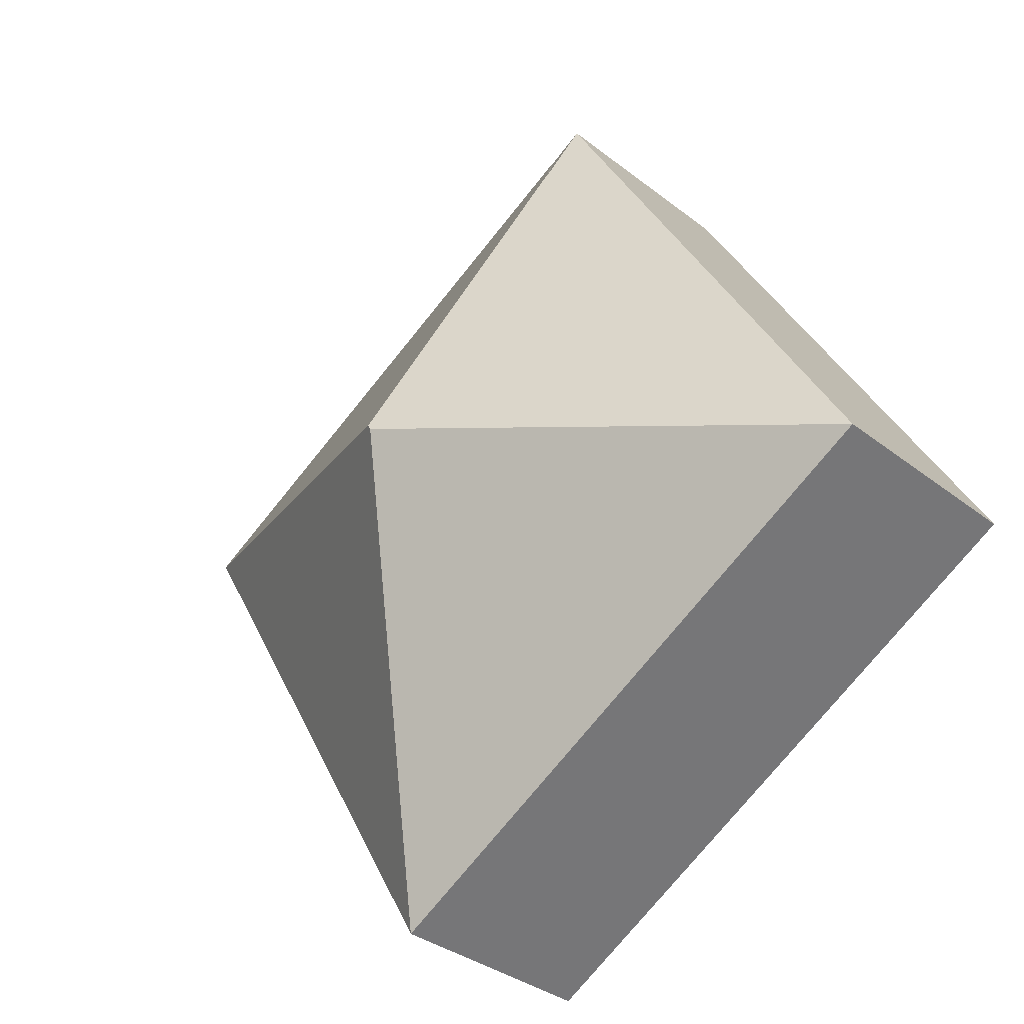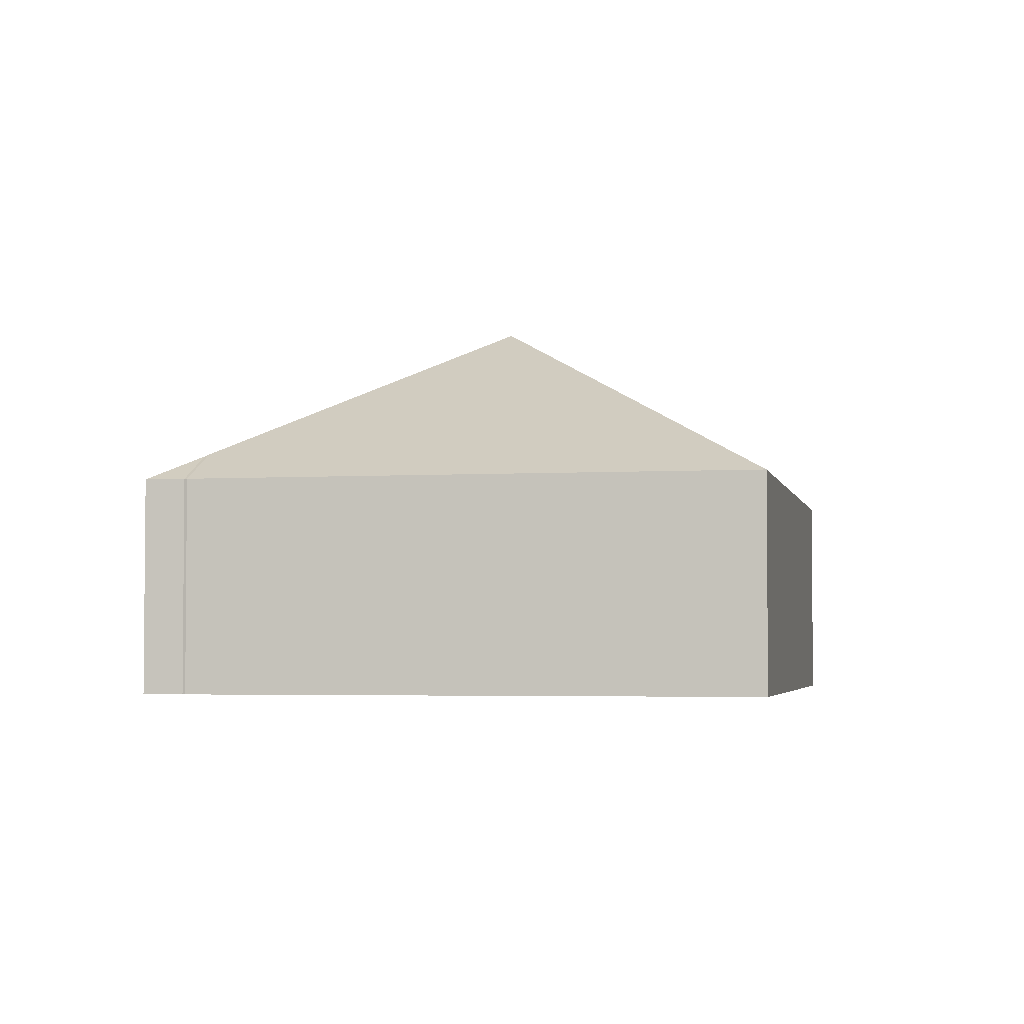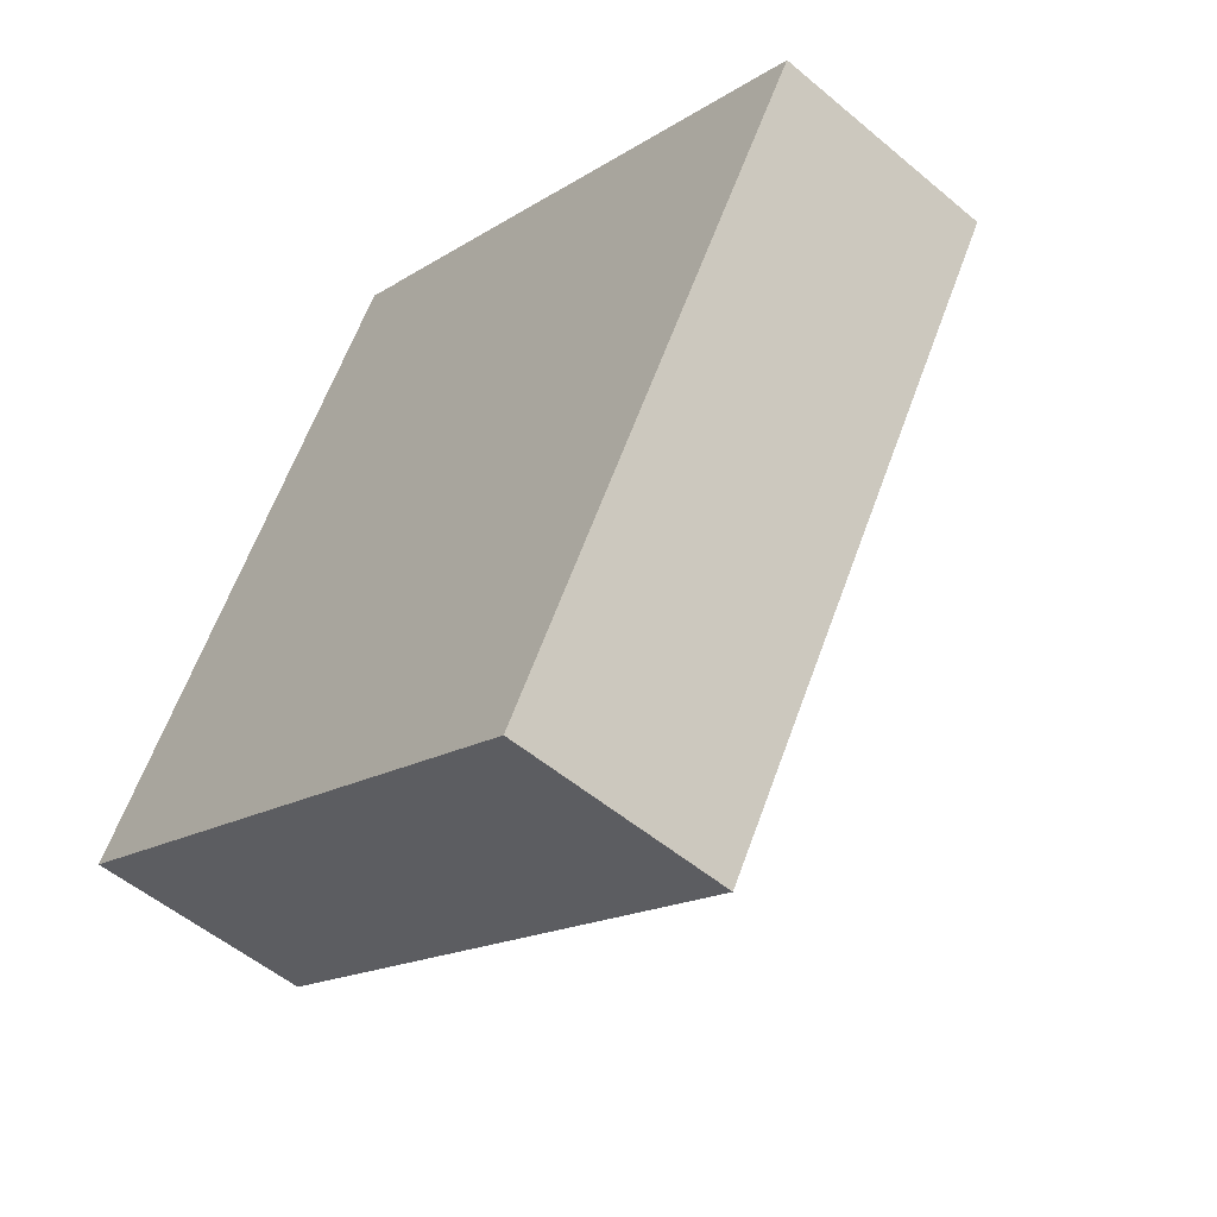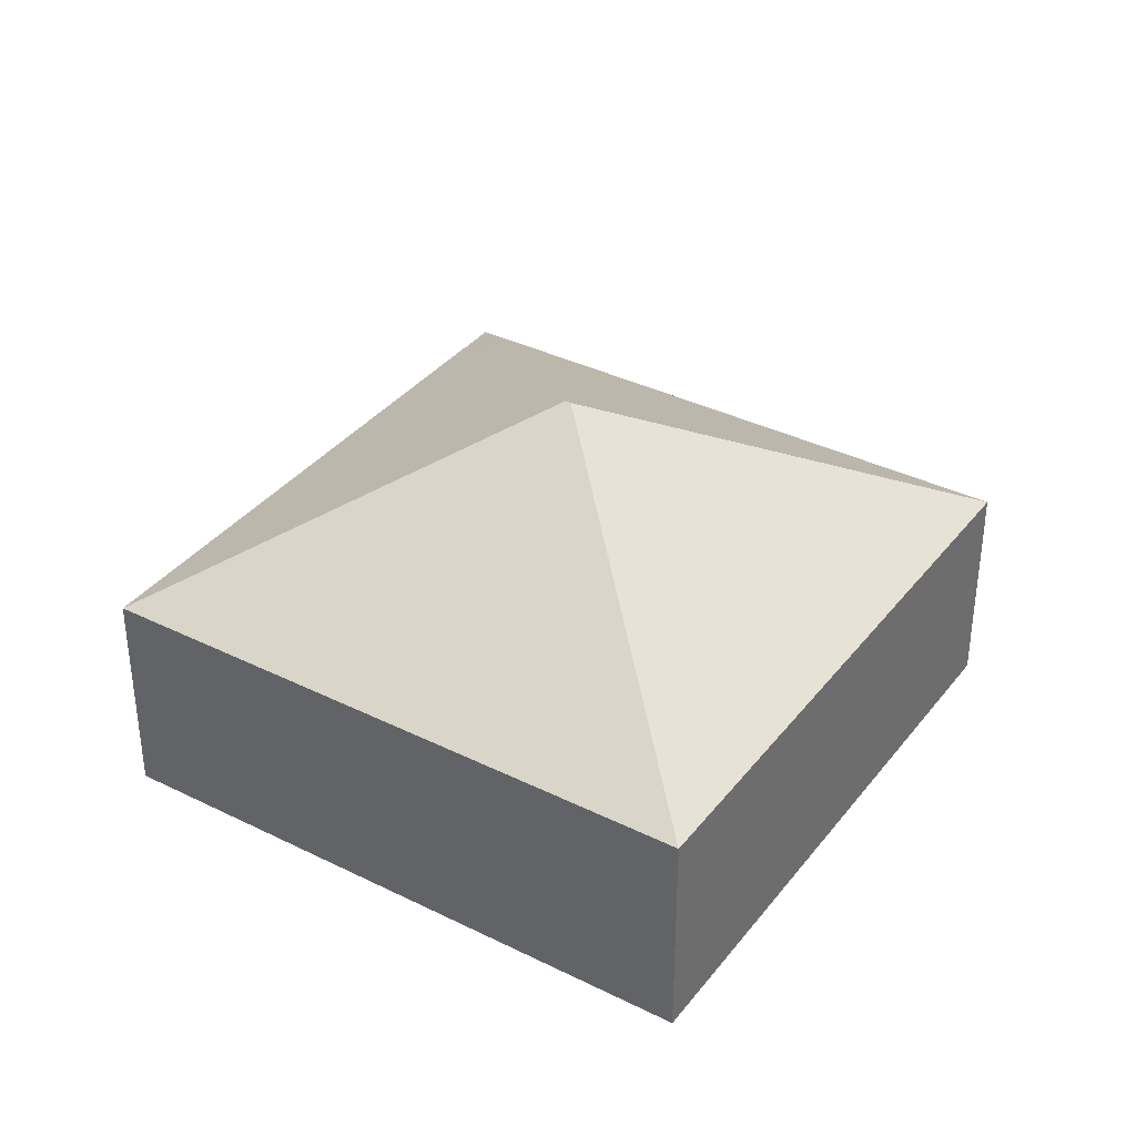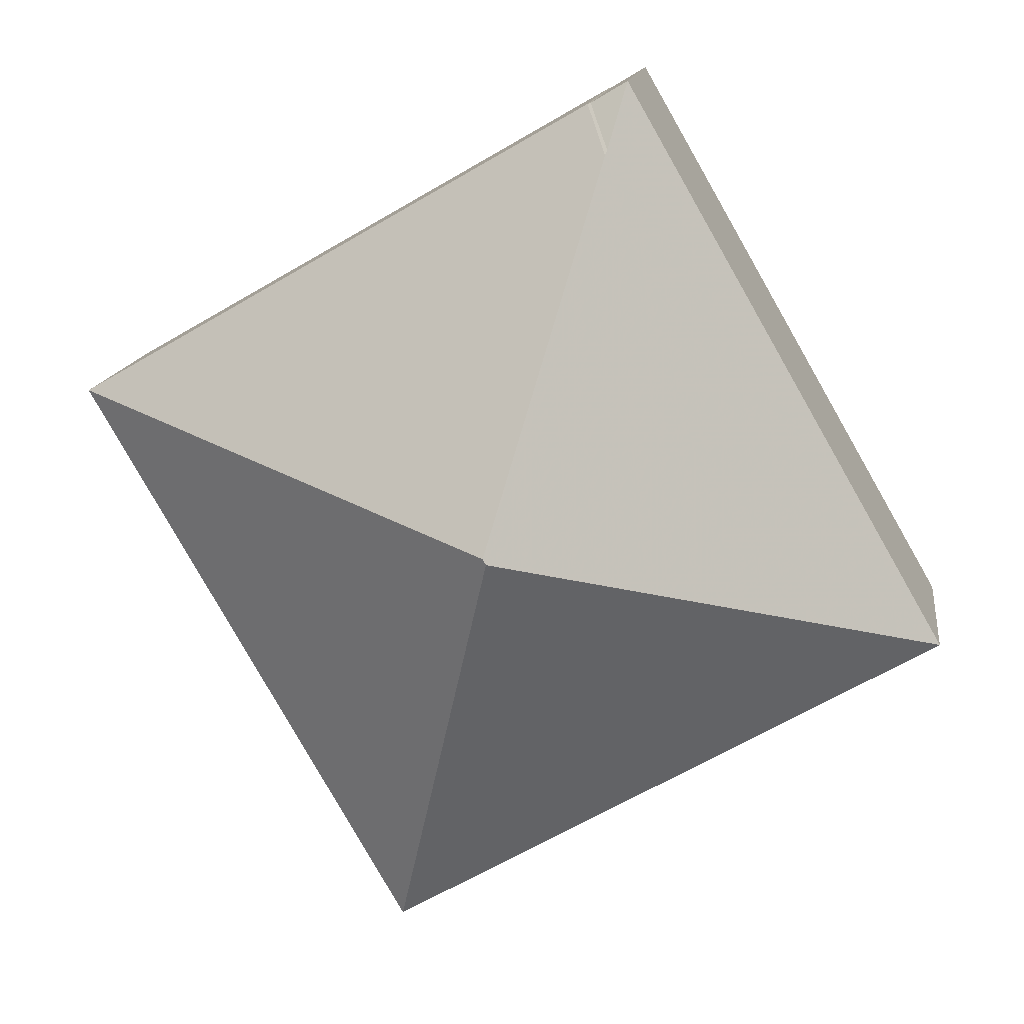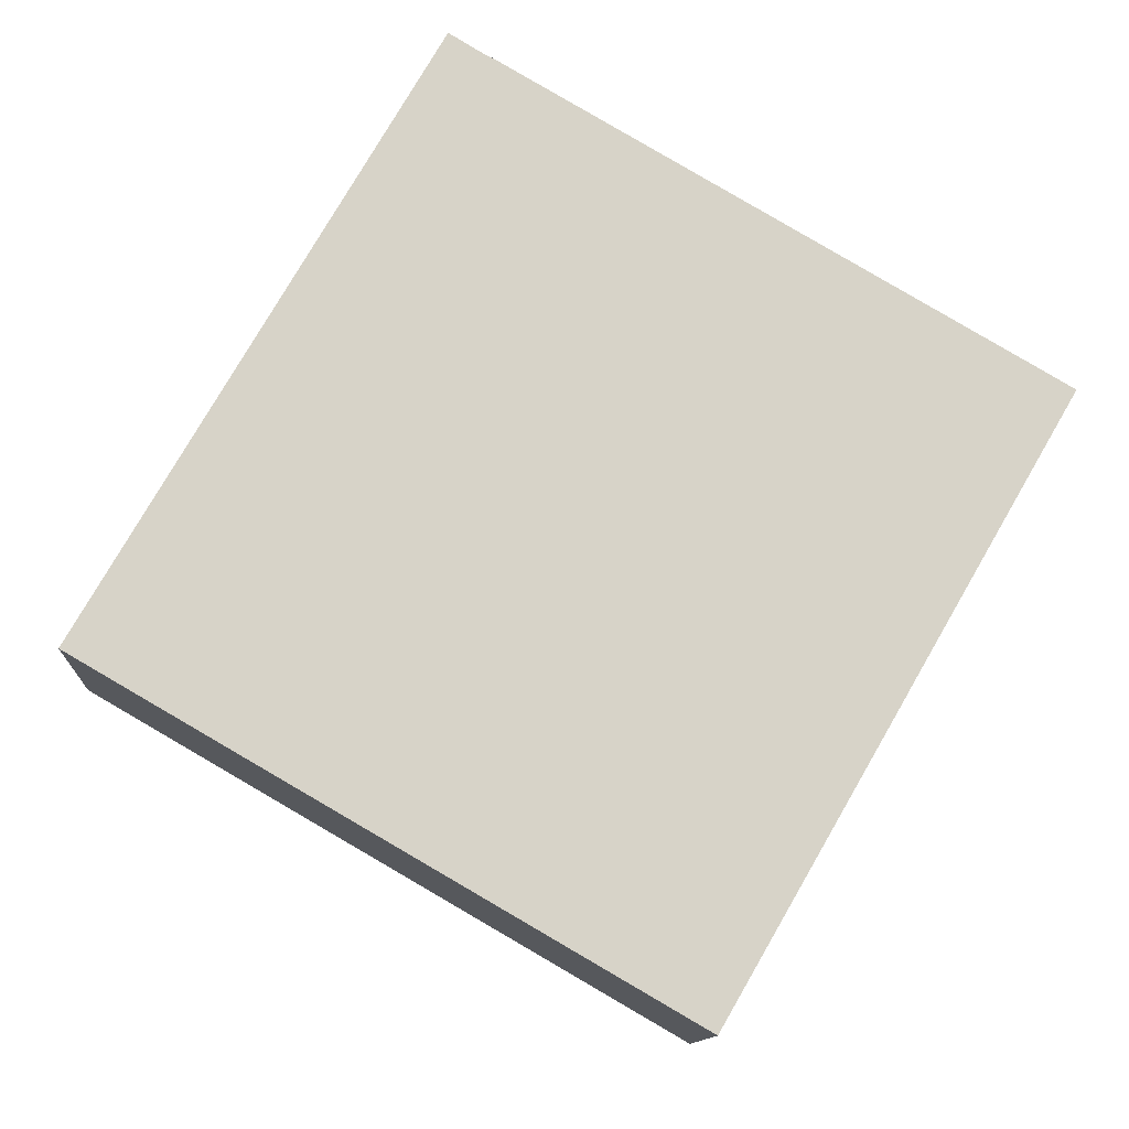
<metadata>
{"format":"obj","ext":"obj","renderer":"f3d","projection":"perspective","resolution":1024,"background":"white","views":[{"elev":-34.3,"azim":-136.4,"up":"+Z"},{"elev":-3.5,"azim":41.6,"up":"+Y"},{"elev":-52.9,"azim":47.9,"up":"+Z"},{"elev":36.3,"azim":152.9,"up":"+Y"},{"elev":13.7,"azim":-172.5,"up":"+Z"},{"elev":-11.8,"azim":-3.4,"up":"+Z"}]}
</metadata>
<code>
v -1.956 -0.09363 1.094
v -1.959 -0.09822 1.105
v -1.953 -0.09822 1.101
v -2.014 -0.09822 1.01
v -1.981 -0.08413 1.019
v -1.993 -0.09822 0.9977
v -1.953 -0.09822 1.101
v -1.956 -0.09325 1.093
v -2.014 -0.1358 1.01
v -2.014 -0.09822 1.01
v -1.993 -0.09822 0.9977
v -1.993 -0.1358 0.9977
v -2.014 -0.1358 1.01
v -1.959 -0.1358 1.105
v -1.959 -0.09822 1.105
v -2.014 -0.09822 1.01
v -1.959 -0.09822 1.105
v -1.959 -0.1358 1.105
v -1.953 -0.1358 1.101
v -1.953 -0.09822 1.101
v -1.953 -0.1358 1.101
v -1.953 -0.1358 1.101
v -1.953 -0.09822 1.101
v -1.953 -0.09822 1.101
v -1.939 -0.0669 1.031
v -1.94 -0.0669 1.03
v -1.92 -0.09822 0.9557
v -1.865 -0.09822 1.051
v -1.993 -0.09822 0.9977
v -1.92 -0.09822 0.9557
v -1.92 -0.1358 0.9557
v -1.993 -0.1358 0.9977
v -1.959 -0.1358 1.105
v -2.014 -0.1358 1.01
v -1.993 -0.1358 0.9977
v -1.953 -0.1358 1.101
v -1.953 -0.1358 1.101
v -1.92 -0.1358 0.9557
v -1.865 -0.1358 1.051
v -1.865 -0.1358 1.051
v -1.865 -0.09822 1.051
v -1.953 -0.09822 1.101
v -1.953 -0.1358 1.101
v -1.92 -0.09822 0.9557
v -1.865 -0.09822 1.051
v -1.865 -0.1358 1.051
v -1.92 -0.1358 0.9557
f 1 2 3
f 4 5 6
f 3 7 8
f 1 3 8
f 9 10 11
f 9 11 12
f 13 14 15
f 13 15 16
f 17 18 19
f 17 19 20
f 21 22 23
f 21 23 24
f 25 26 5
f 8 25 5
f 1 8 5
f 2 1 4
f 4 1 5
f 26 27 6
f 26 6 5
f 28 25 8
f 28 8 7
f 11 30 31
f 11 31 32
f 33 34 35
f 36 33 35
f 37 36 35
f 37 35 38
f 39 37 38
f 40 41 23
f 40 23 43
f 25 28 27
f 25 27 26
f 30 41 46
f 30 46 47

</code>
